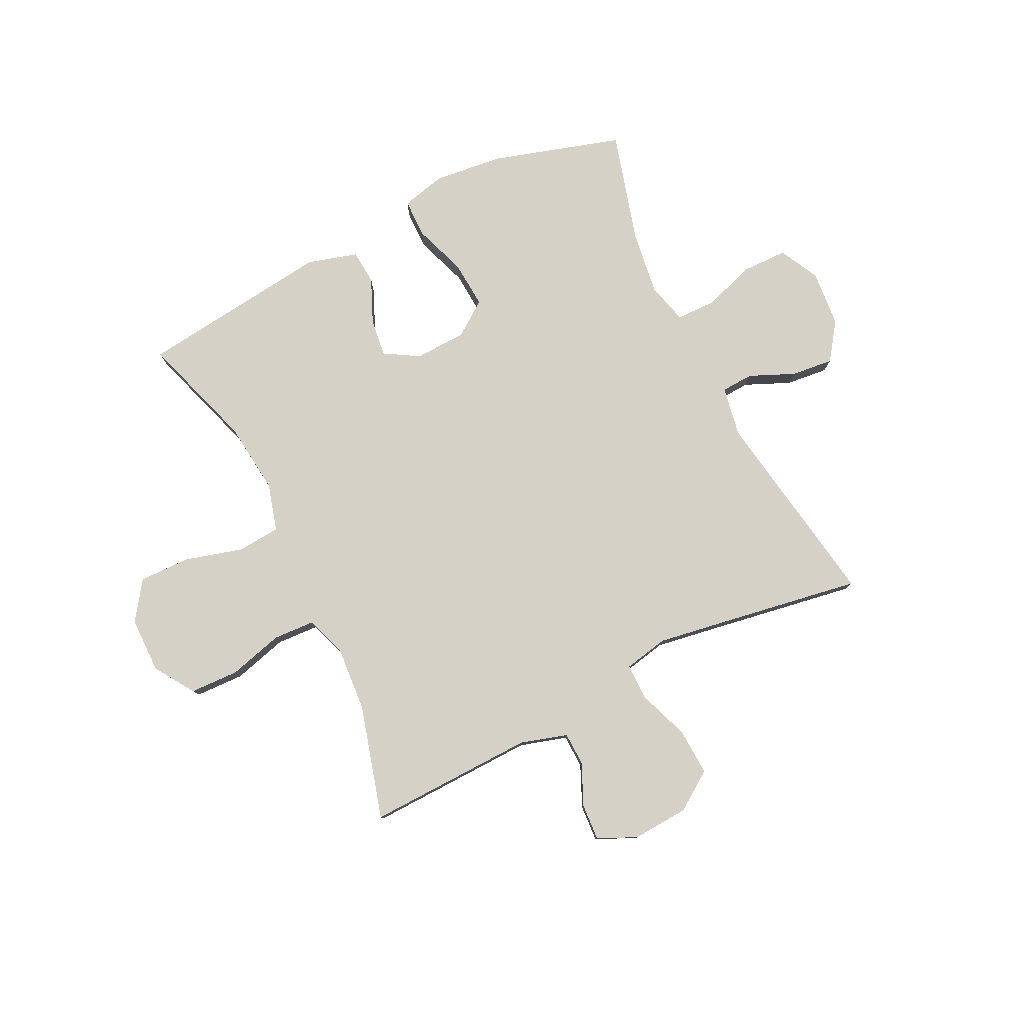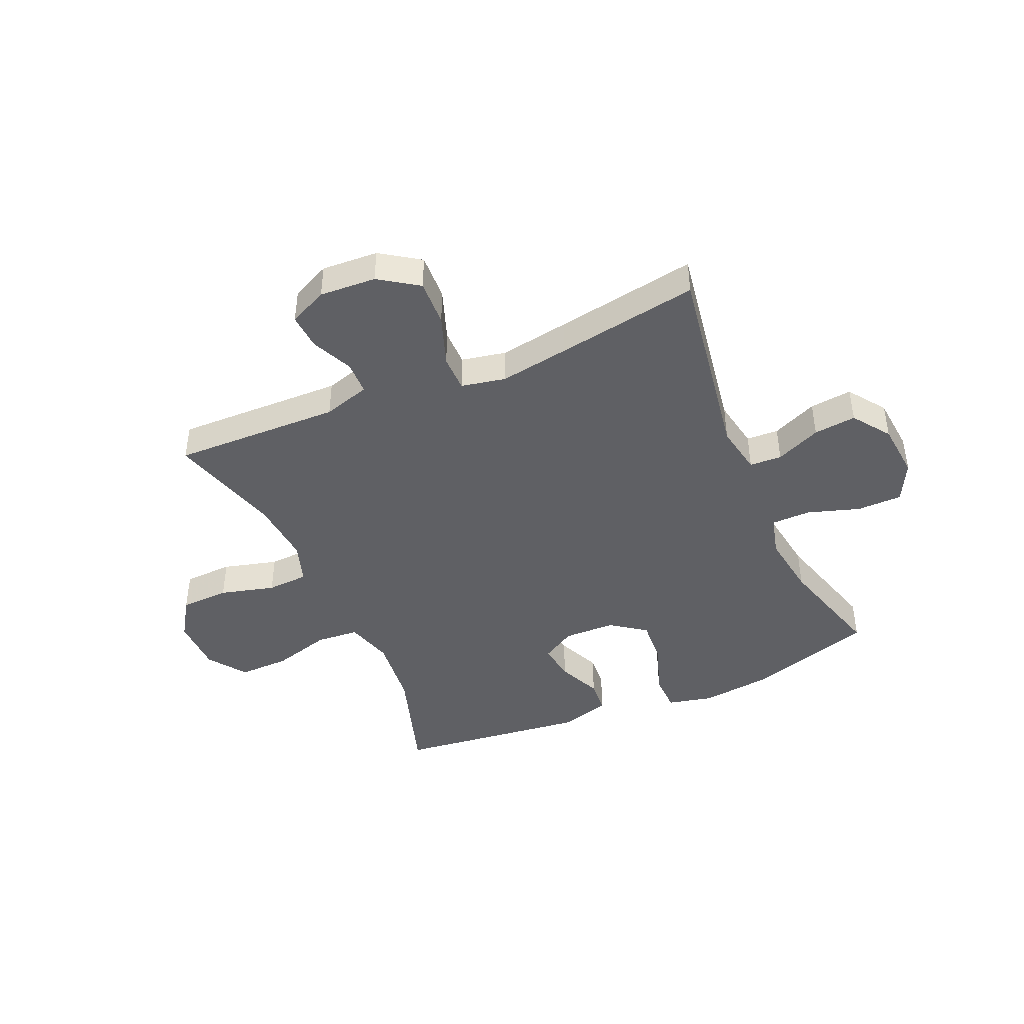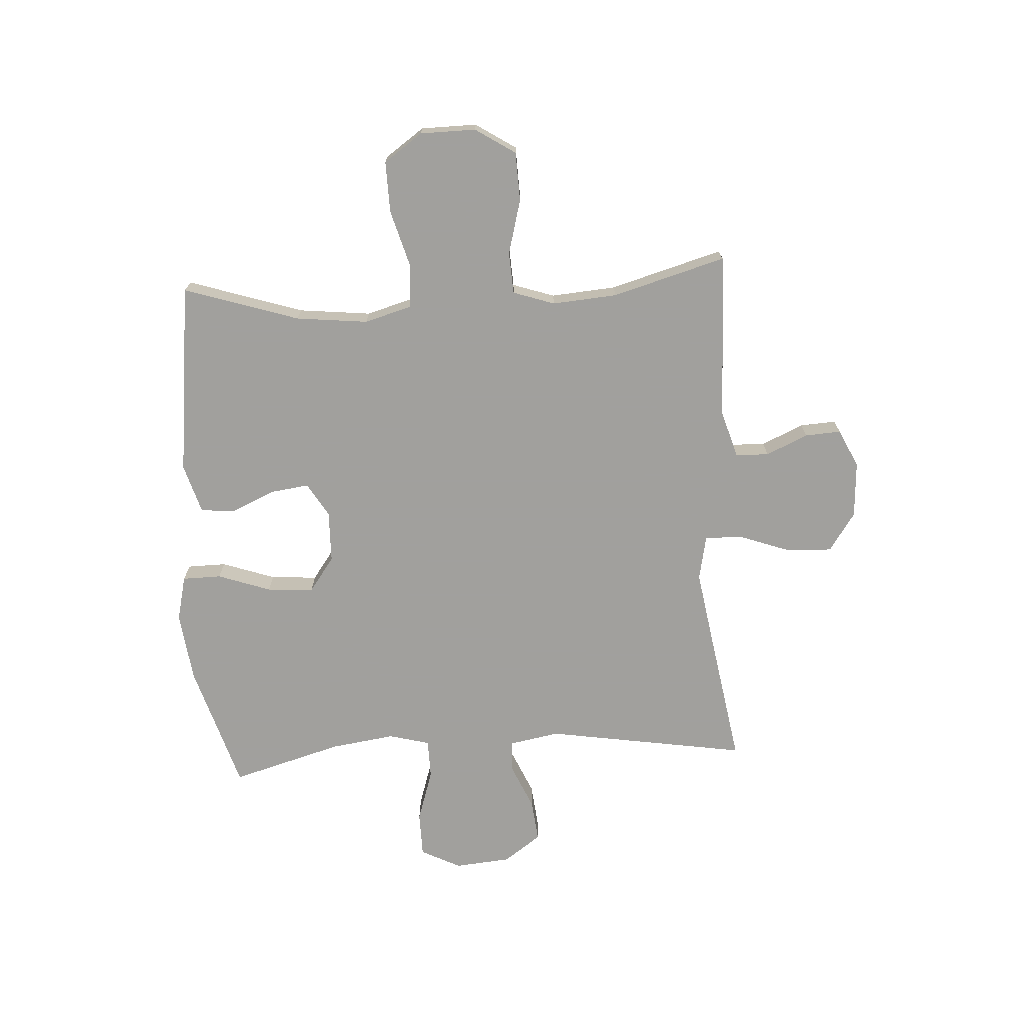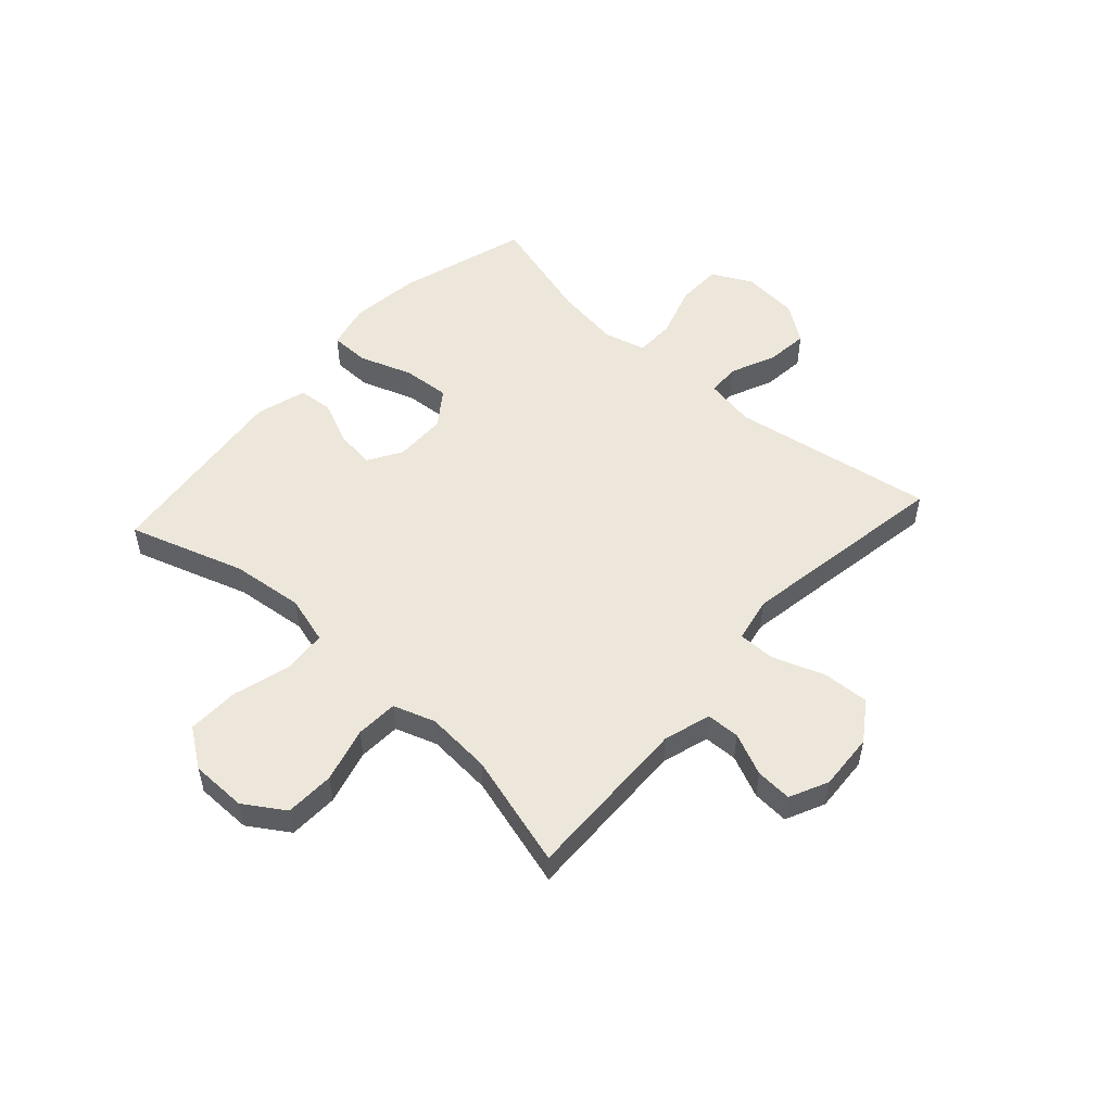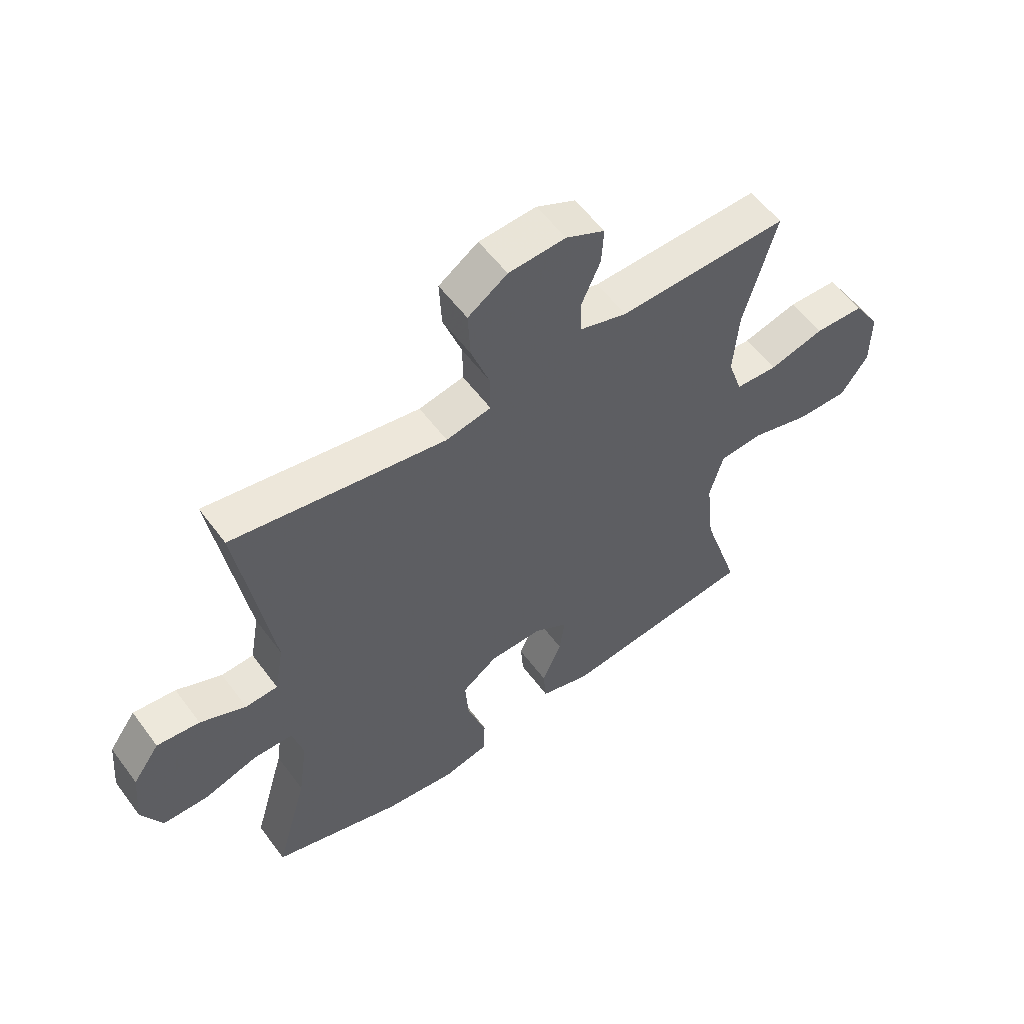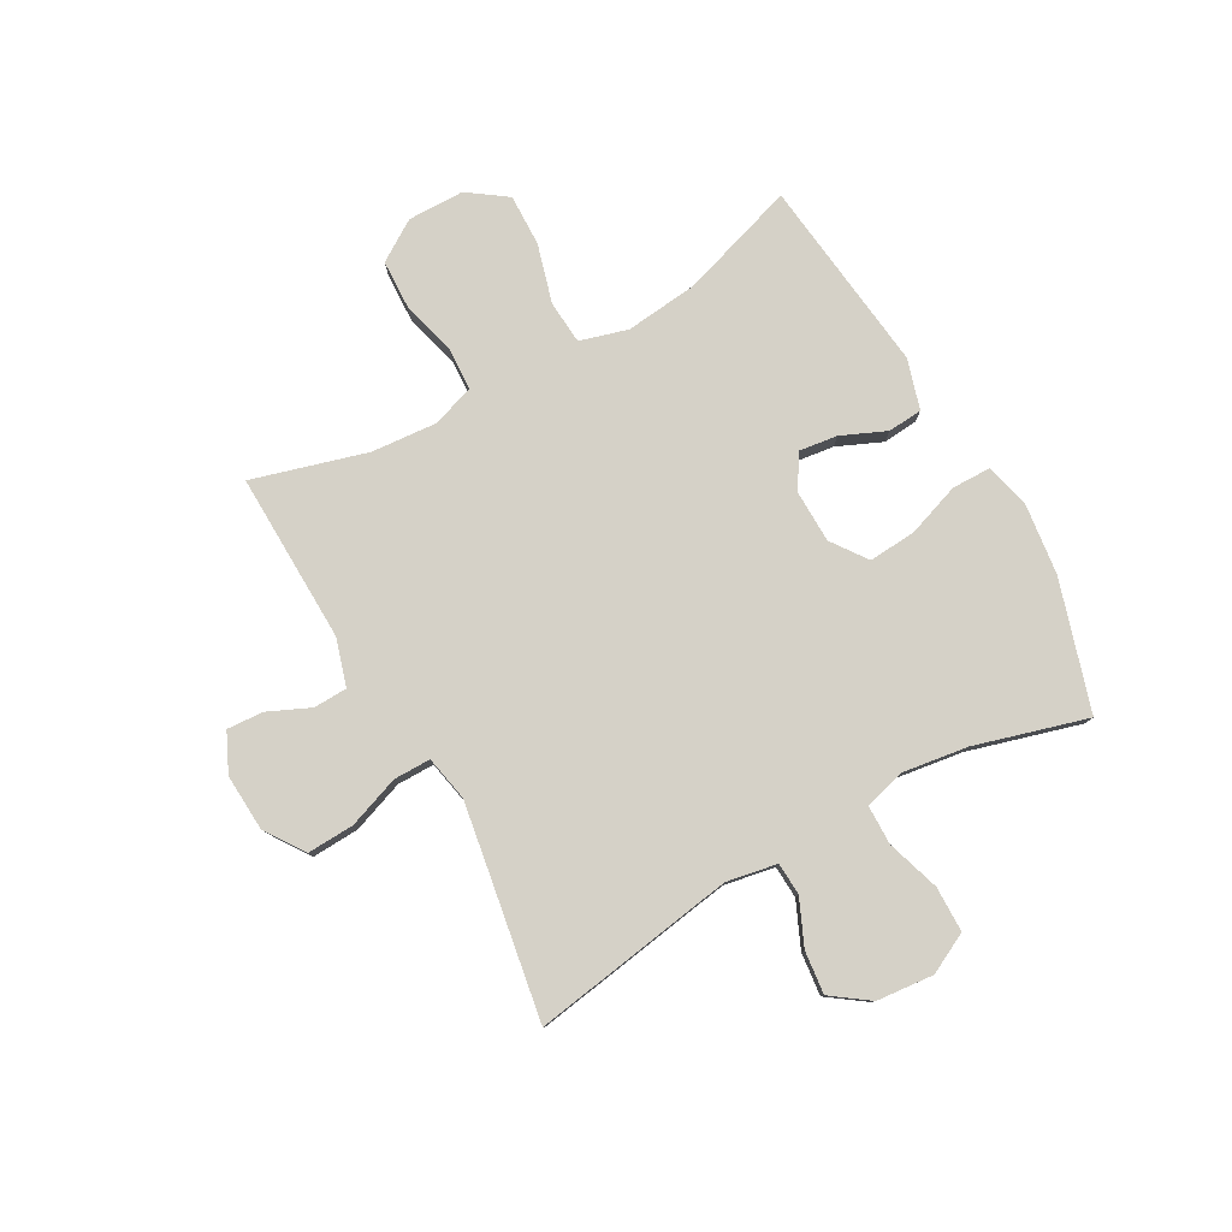
<metadata>
{"format":"obj","ext":"obj","renderer":"f3d","projection":"perspective","resolution":1024,"background":"white","views":[{"elev":79.3,"azim":-26.3,"up":"+Y"},{"elev":-43.4,"azim":23.7,"up":"+Y"},{"elev":-71.7,"azim":-86.6,"up":"+Y"},{"elev":52.2,"azim":-47.9,"up":"+Y"},{"elev":56.1,"azim":144.0,"up":"+Z"},{"elev":79.4,"azim":60.9,"up":"+Y"}]}
</metadata>
<code>
v -0.5 0.07 -0.5
v -0.434 0.07 -0.296
v -0.42 0.07 -0.168
v -0.444 0.07 -0.084
v -0.52 0.07 -0.078
v -0.623 0.07 -0.107
v -0.714 0.07 -0.109
v -0.762 0.07 -0.041
v -0.763 0.07 0.058
v -0.717 0.07 0.129
v -0.63 0.07 0.132
v -0.533 0.07 0.106
v -0.459 0.07 0.11
v -0.434 0.07 0.184
v -0.443 0.07 0.299
v -0.5 0.07 0.5
v -0.202 0.07 0.492
v -0.119 0.07 0.517
v -0.117 0.07 0.576
v -0.15 0.07 0.65
v -0.154 0.07 0.714
v -0.086 0.07 0.746
v 0.014 0.07 0.74
v 0.083 0.07 0.693
v 0.079 0.07 0.61
v 0.046 0.07 0.519
v 0.046 0.07 0.454
v 0.125 0.07 0.438
v 0.248 0.07 0.458
v 0.5 0.07 0.5
v 0.442 0.07 0.142
v 0.458 0.07 0.053
v 0.515 0.07 0.05
v 0.595 0.07 0.085
v 0.67 0.07 0.093
v 0.717 0.07 0.027
v 0.726 0.07 -0.073
v 0.69 0.07 -0.144
v 0.61 0.07 -0.145
v 0.517 0.07 -0.115
v 0.447 0.07 -0.116
v 0.428 0.07 -0.189
v 0.444 0.07 -0.303
v 0.5 0.07 -0.5
v 0.273 0.07 -0.569
v 0.149 0.07 -0.584
v 0.069 0.07 -0.565
v 0.068 0.07 -0.496
v 0.101 0.07 -0.402
v 0.107 0.07 -0.319
v 0.045 0.07 -0.274
v -0.047 0.07 -0.272
v -0.107 0.07 -0.308
v -0.098 0.07 -0.376
v -0.064 0.07 -0.454
v -0.069 0.07 -0.515
v -0.157 0.07 -0.541
v -0.5 0 -0.5
v -0.434 0 -0.296
v -0.42 0 -0.168
v -0.444 0 -0.084
v -0.52 0 -0.078
v -0.623 0 -0.107
v -0.714 0 -0.109
v -0.762 0 -0.041
v -0.763 0 0.058
v -0.717 0 0.129
v -0.63 0 0.132
v -0.533 0 0.106
v -0.459 0 0.11
v -0.434 0 0.184
v -0.443 0 0.299
v -0.5 0 0.5
v -0.202 0 0.492
v -0.119 0 0.517
v -0.117 0 0.576
v -0.15 0 0.65
v -0.154 0 0.714
v -0.086 0 0.746
v 0.014 0 0.74
v 0.083 0 0.693
v 0.079 0 0.61
v 0.046 0 0.519
v 0.046 0 0.454
v 0.125 0 0.438
v 0.248 0 0.458
v 0.5 0 0.5
v 0.442 0 0.142
v 0.458 0 0.053
v 0.515 0 0.05
v 0.595 0 0.085
v 0.67 0 0.093
v 0.717 0 0.027
v 0.726 0 -0.073
v 0.69 0 -0.144
v 0.61 0 -0.145
v 0.517 0 -0.115
v 0.447 0 -0.116
v 0.428 0 -0.189
v 0.444 0 -0.303
v 0.5 0 -0.5
v 0.273 0 -0.569
v 0.149 0 -0.584
v 0.069 0 -0.565
v 0.068 0 -0.496
v 0.101 0 -0.402
v 0.107 0 -0.319
v 0.045 0 -0.274
v -0.047 0 -0.272
v -0.107 0 -0.308
v -0.098 0 -0.376
v -0.064 0 -0.454
v -0.069 0 -0.515
v -0.157 0 -0.541
f 54 55 56 57
f 53 54 57 1
f 52 53 1 2
f 46 47 48 49
f 46 49 50
f 43 44 45 46
f 42 43 46 50
f 41 42 50 51
f 37 38 39 40
f 37 40 41
f 36 37 41
f 33 34 35 36
f 32 33 36 41
f 31 32 41 51
f 29 30 31 51
f 23 24 25 26
f 23 26 27
f 22 23 27
f 19 20 21 22
f 18 19 22 27
f 17 18 27
f 15 16 17 27
f 14 15 27 28
f 9 10 11 12
f 9 12 13
f 8 9 13
f 5 6 7 8
f 4 5 8 13
f 3 4 13 14
f 52 2 3
f 28 29 51 52
f 3 14 28 52
f 114 113 112 111
f 58 114 111 110
f 59 58 110 109
f 106 105 104 103
f 107 106 103
f 103 102 101 100
f 107 103 100 99
f 108 107 99 98
f 97 96 95 94
f 98 97 94
f 98 94 93
f 93 92 91 90
f 98 93 90 89
f 108 98 89 88
f 108 88 87 86
f 83 82 81 80
f 84 83 80
f 84 80 79
f 79 78 77 76
f 84 79 76 75
f 84 75 74
f 84 74 73 72
f 85 84 72 71
f 69 68 67 66
f 70 69 66
f 70 66 65
f 65 64 63 62
f 70 65 62 61
f 71 70 61 60
f 60 59 109
f 109 108 86 85
f 109 85 71 60
f 1 58 59 2
f 2 59 60 3
f 3 60 61 4
f 4 61 62 5
f 5 62 63 6
f 6 63 64 7
f 7 64 65 8
f 8 65 66 9
f 9 66 67 10
f 10 67 68 11
f 11 68 69 12
f 12 69 70 13
f 13 70 71 14
f 14 71 72 15
f 15 72 73 16
f 16 73 74 17
f 17 74 75 18
f 18 75 76 19
f 19 76 77 20
f 20 77 78 21
f 21 78 79 22
f 22 79 80 23
f 23 80 81 24
f 24 81 82 25
f 25 82 83 26
f 26 83 84 27
f 27 84 85 28
f 28 85 86 29
f 29 86 87 30
f 30 87 88 31
f 31 88 89 32
f 32 89 90 33
f 33 90 91 34
f 34 91 92 35
f 35 92 93 36
f 36 93 94 37
f 37 94 95 38
f 38 95 96 39
f 39 96 97 40
f 40 97 98 41
f 41 98 99 42
f 42 99 100 43
f 43 100 101 44
f 44 101 102 45
f 45 102 103 46
f 46 103 104 47
f 47 104 105 48
f 48 105 106 49
f 49 106 107 50
f 50 107 108 51
f 51 108 109 52
f 52 109 110 53
f 53 110 111 54
f 54 111 112 55
f 55 112 113 56
f 56 113 114 57
f 57 114 58 1

</code>
